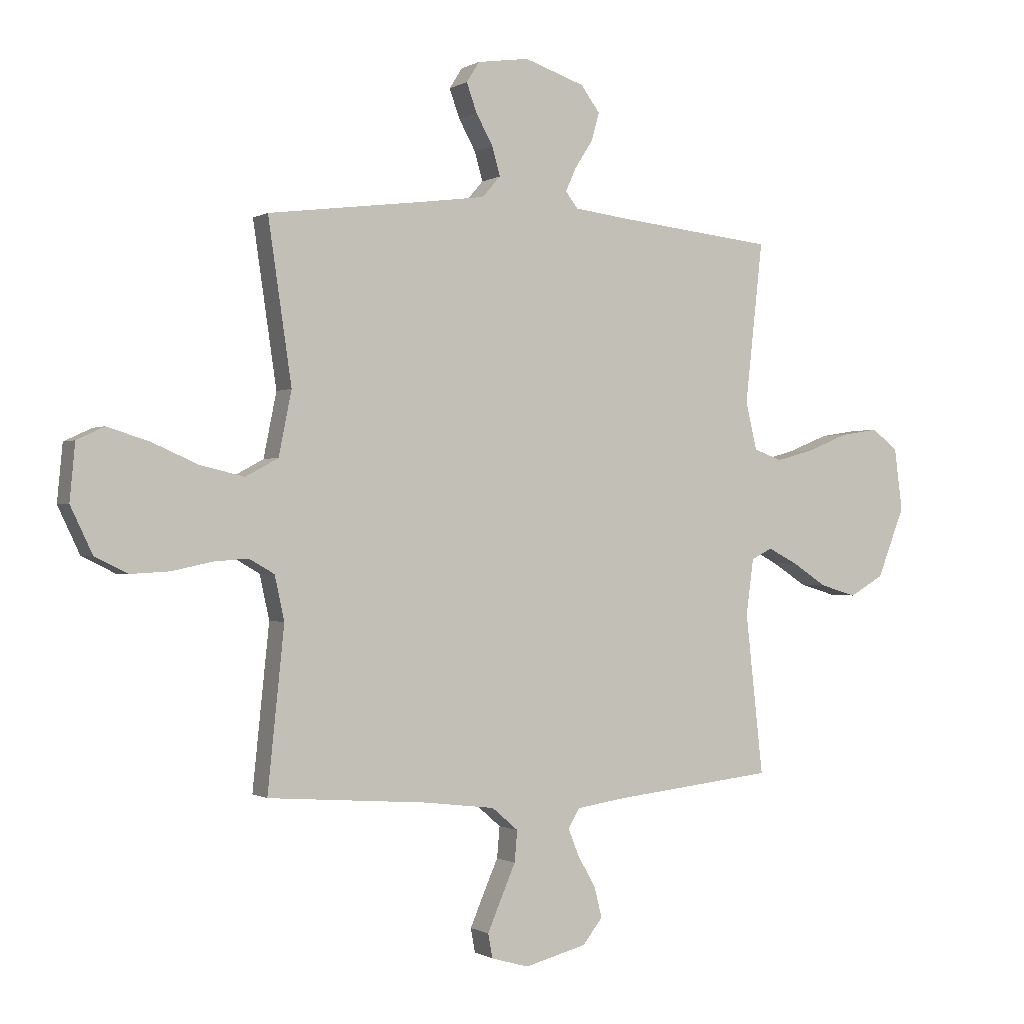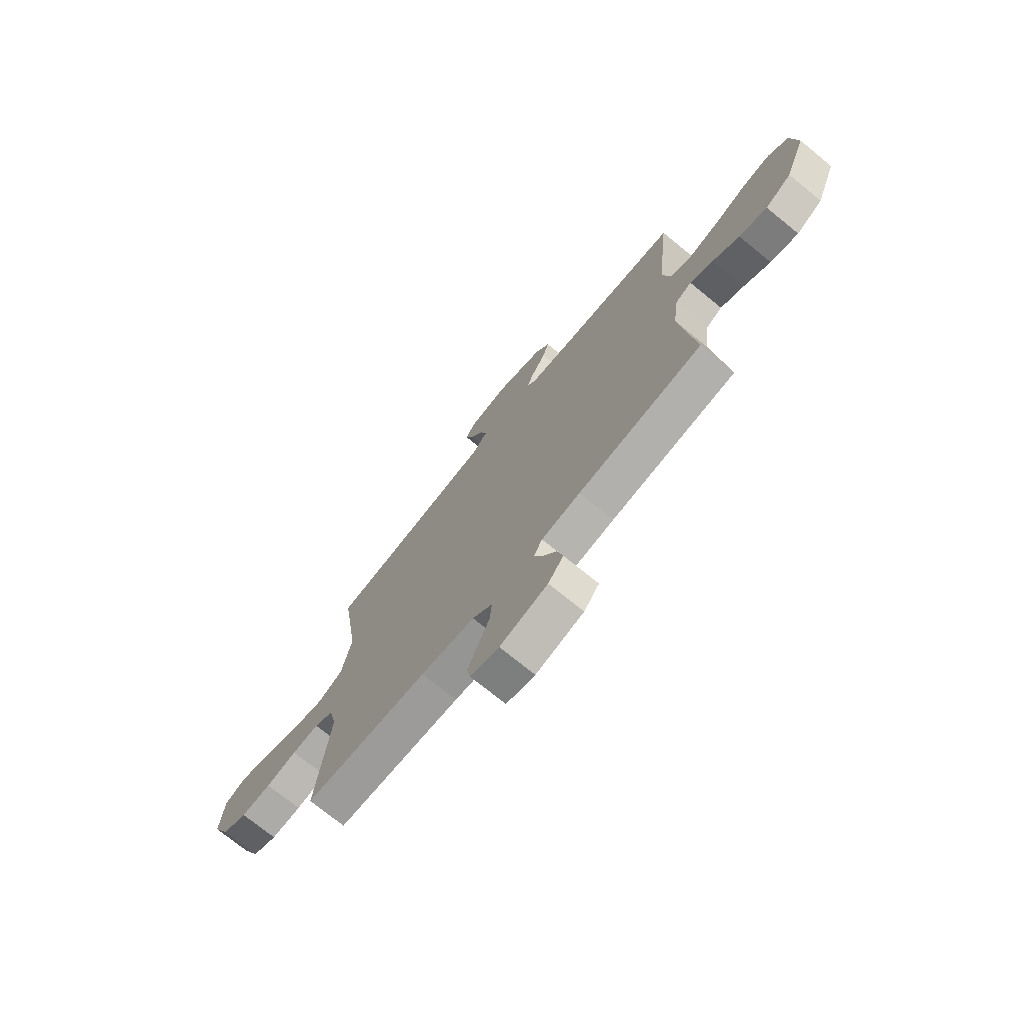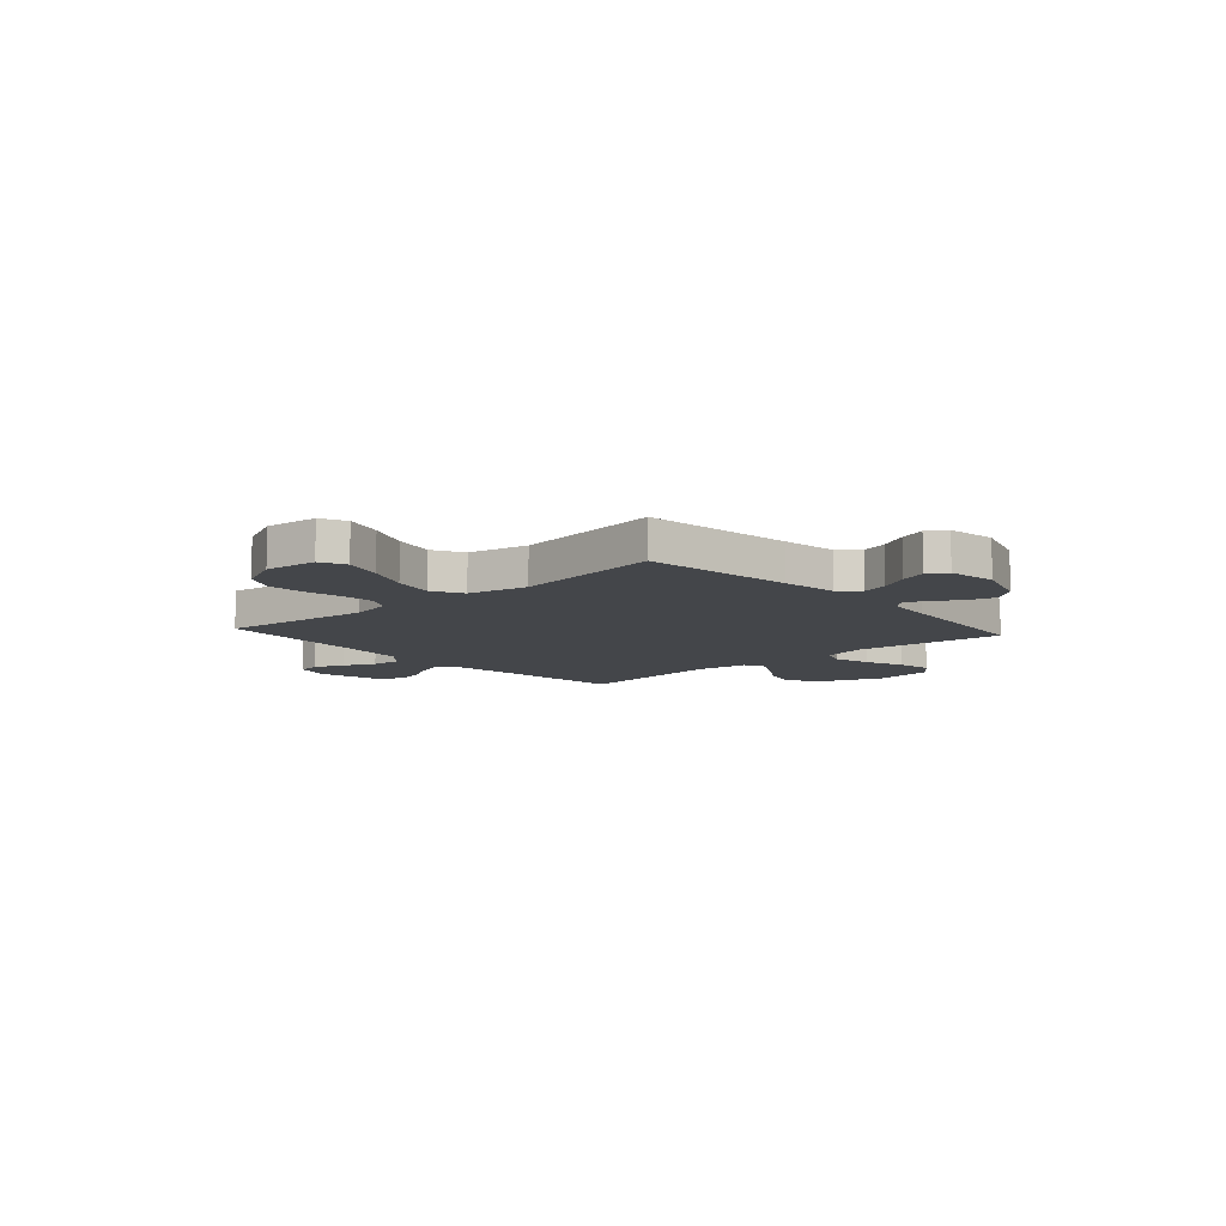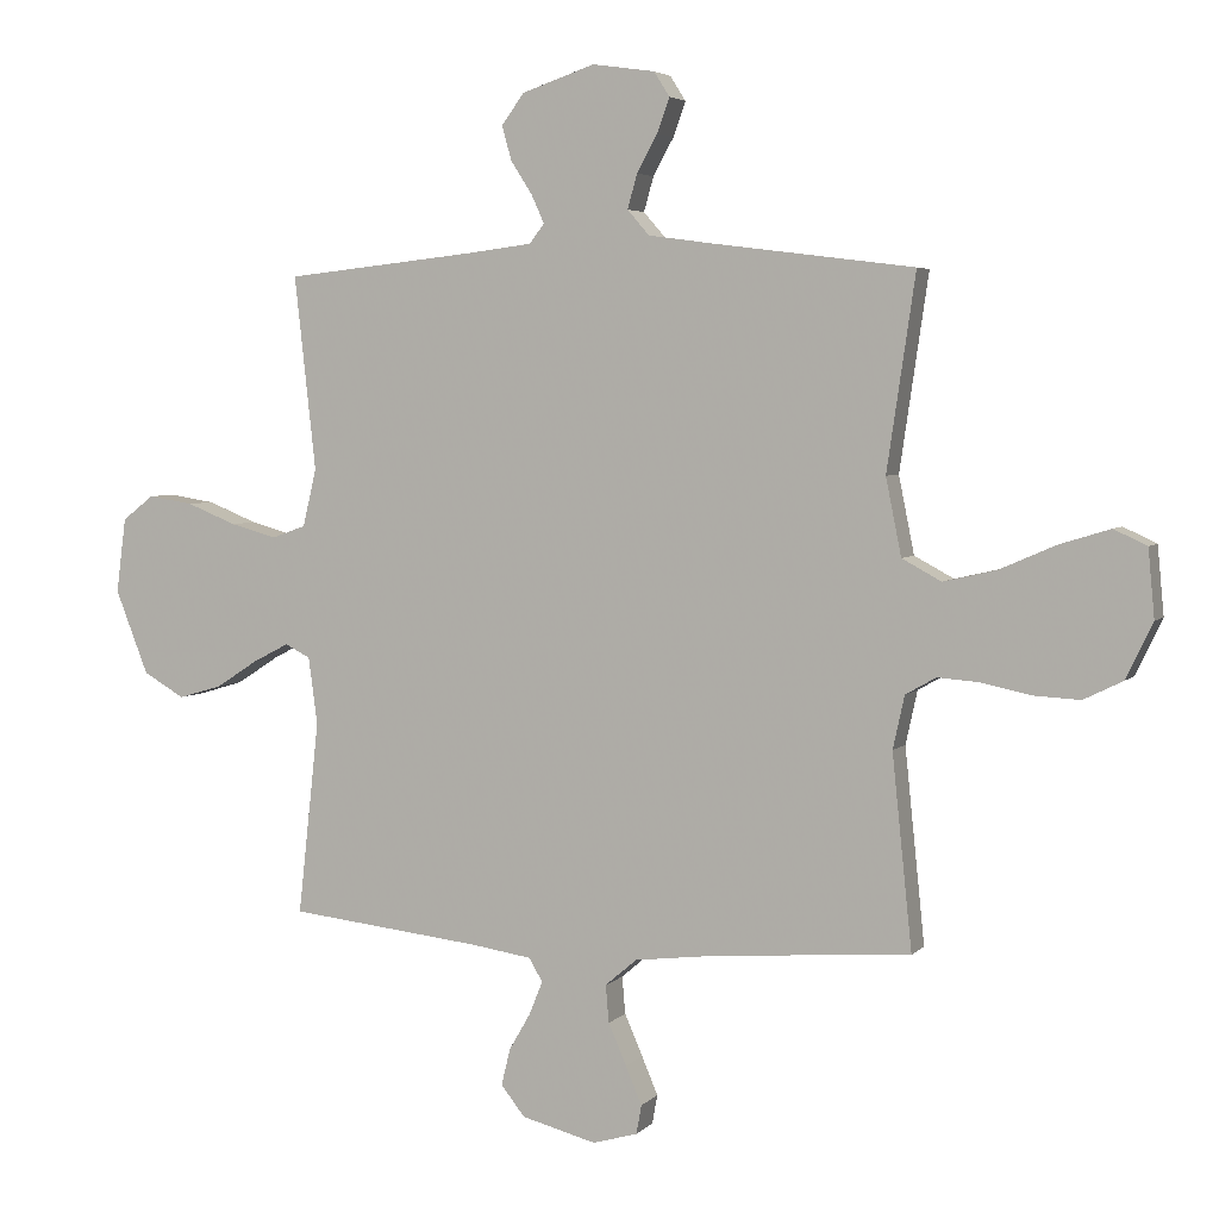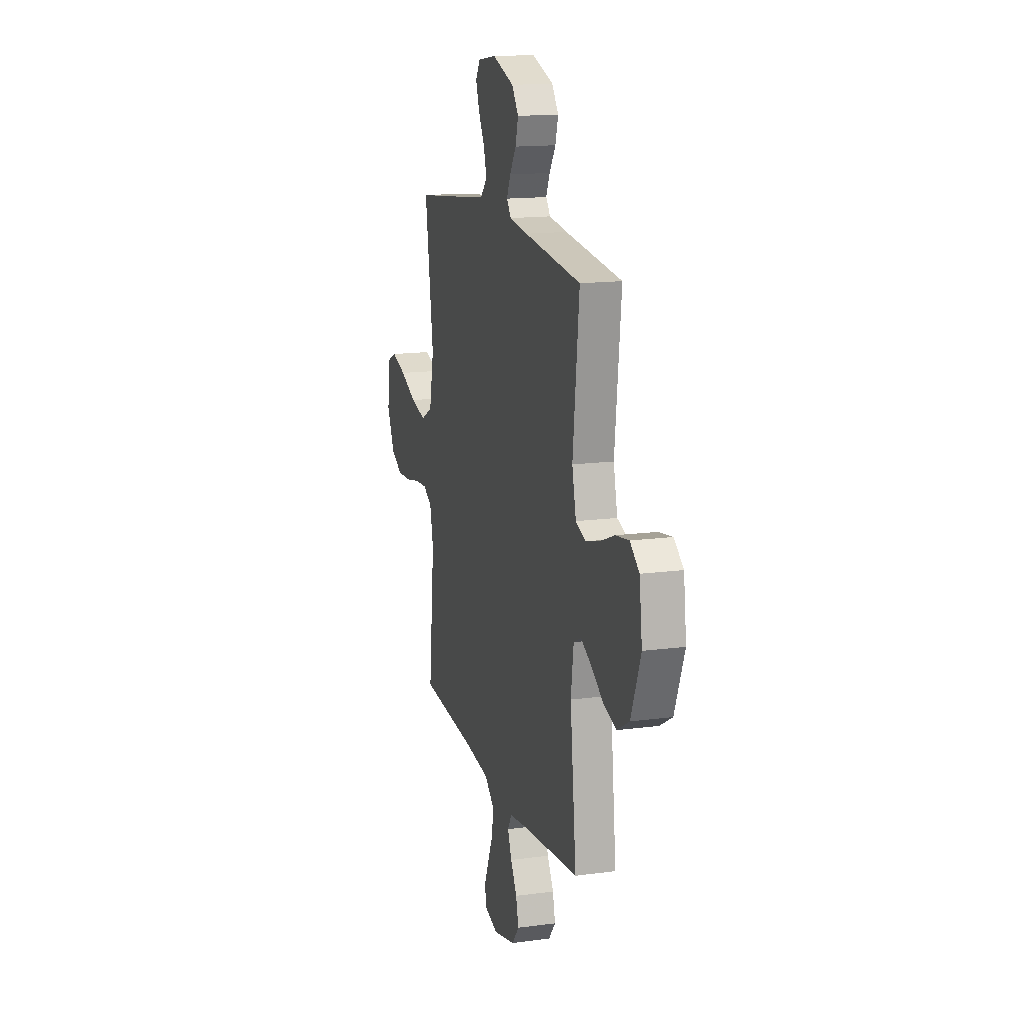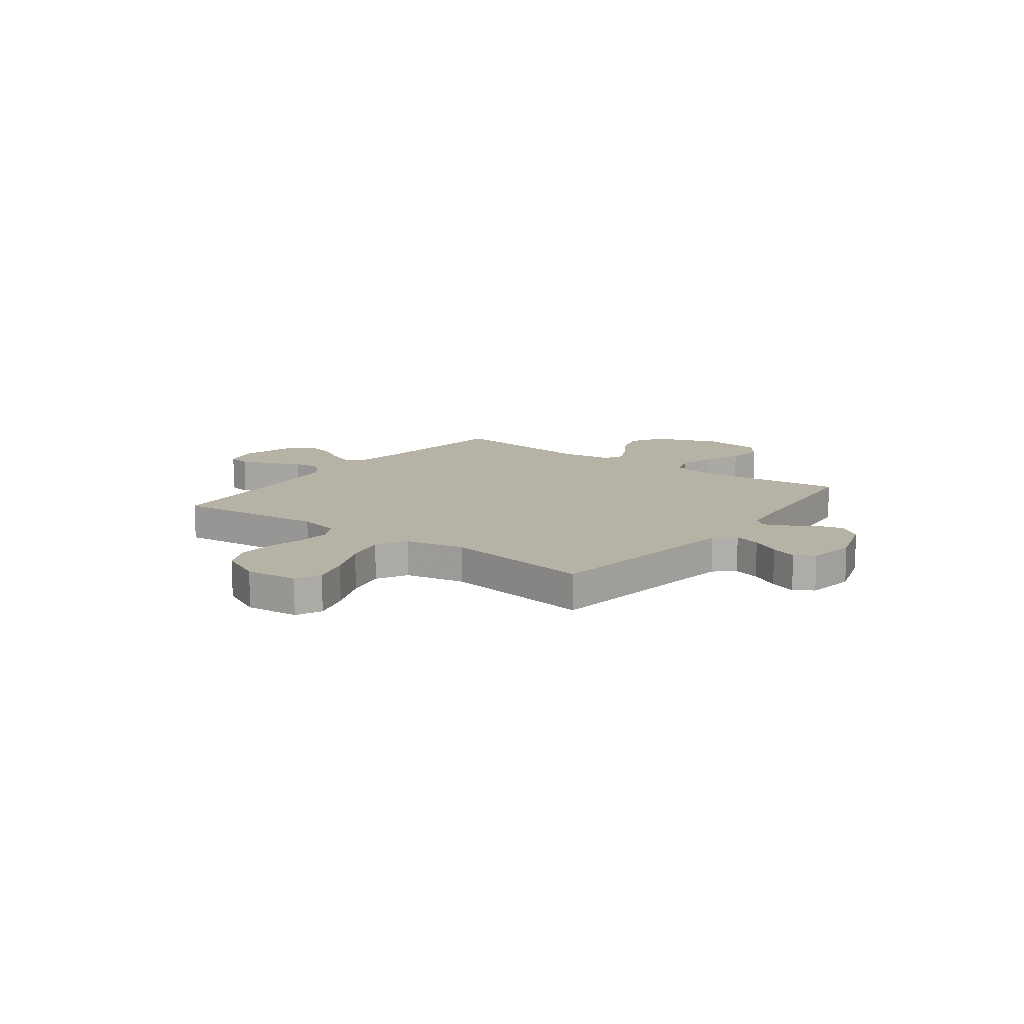
<metadata>
{"format":"obj","ext":"obj","renderer":"f3d","projection":"perspective","resolution":1024,"background":"white","views":[{"elev":-0.6,"azim":-27.2,"up":"+Z"},{"elev":-73.5,"azim":50.8,"up":"+Z"},{"elev":-9.5,"azim":-48.2,"up":"+Y"},{"elev":4.3,"azim":-158.8,"up":"+Z"},{"elev":15.4,"azim":74.2,"up":"+Z"},{"elev":12.5,"azim":-53.1,"up":"+Y"}]}
</metadata>
<code>
v -0.5 0.07 -0.5
v -0.469 0.07 -0.2
v -0.487 0.07 -0.118
v -0.534 0.07 -0.091
v -0.599 0.07 -0.096
v -0.674 0.07 -0.112
v -0.747 0.07 -0.116
v -0.808 0.07 -0.086
v -0.849 0.07 0
v -0.839 0.07 0.105
v -0.788 0.07 0.129
v -0.71 0.07 0.105
v -0.623 0.07 0.067
v -0.541 0.07 0.048
v -0.48 0.07 0.081
v -0.456 0.07 0.2
v -0.5 0.07 0.5
v -0.2 0.07 0.538
v -0.089 0.07 0.553
v -0.055 0.07 0.592
v -0.07 0.07 0.645
v -0.102 0.07 0.703
v -0.121 0.07 0.756
v -0.097 0.07 0.794
v 0 0.07 0.808
v 0.113 0.07 0.77
v 0.148 0.07 0.722
v 0.133 0.07 0.669
v 0.1 0.07 0.618
v 0.08 0.07 0.574
v 0.103 0.07 0.544
v 0.2 0.07 0.532
v 0.5 0.07 0.5
v 0.467 0.07 0.2
v 0.488 0.07 0.111
v 0.541 0.07 0.092
v 0.613 0.07 0.112
v 0.69 0.07 0.143
v 0.76 0.07 0.154
v 0.809 0.07 0.116
v 0.824 0.07 0
v 0.773 0.07 -0.13
v 0.709 0.07 -0.167
v 0.641 0.07 -0.147
v 0.576 0.07 -0.105
v 0.52 0.07 -0.076
v 0.481 0.07 -0.096
v 0.467 0.07 -0.2
v 0.5 0.07 -0.5
v 0.2 0.07 -0.533
v 0.106 0.07 -0.547
v 0.085 0.07 -0.583
v 0.106 0.07 -0.635
v 0.139 0.07 -0.692
v 0.153 0.07 -0.749
v 0.116 0.07 -0.796
v 0 0.07 -0.826
v -0.07 0.07 -0.806
v -0.078 0.07 -0.761
v -0.053 0.07 -0.702
v -0.025 0.07 -0.638
v -0.02 0.07 -0.58
v -0.069 0.07 -0.538
v -0.2 0.07 -0.522
v -0.5 0 -0.5
v -0.469 0 -0.2
v -0.487 0 -0.118
v -0.534 0 -0.091
v -0.599 0 -0.096
v -0.674 0 -0.112
v -0.747 0 -0.116
v -0.808 0 -0.086
v -0.849 0 0
v -0.839 0 0.105
v -0.788 0 0.129
v -0.71 0 0.105
v -0.623 0 0.067
v -0.541 0 0.048
v -0.48 0 0.081
v -0.456 0 0.2
v -0.5 0 0.5
v -0.2 0 0.538
v -0.089 0 0.553
v -0.055 0 0.592
v -0.07 0 0.645
v -0.102 0 0.703
v -0.121 0 0.756
v -0.097 0 0.794
v 0 0 0.808
v 0.113 0 0.77
v 0.148 0 0.722
v 0.133 0 0.669
v 0.1 0 0.618
v 0.08 0 0.574
v 0.103 0 0.544
v 0.2 0 0.532
v 0.5 0 0.5
v 0.467 0 0.2
v 0.488 0 0.111
v 0.541 0 0.092
v 0.613 0 0.112
v 0.69 0 0.143
v 0.76 0 0.154
v 0.809 0 0.116
v 0.824 0 0
v 0.773 0 -0.13
v 0.709 0 -0.167
v 0.641 0 -0.147
v 0.576 0 -0.105
v 0.52 0 -0.076
v 0.481 0 -0.096
v 0.467 0 -0.2
v 0.5 0 -0.5
v 0.2 0 -0.533
v 0.106 0 -0.547
v 0.085 0 -0.583
v 0.106 0 -0.635
v 0.139 0 -0.692
v 0.153 0 -0.749
v 0.116 0 -0.796
v 0 0 -0.826
v -0.07 0 -0.806
v -0.078 0 -0.761
v -0.053 0 -0.702
v -0.025 0 -0.638
v -0.02 0 -0.58
v -0.069 0 -0.538
v -0.2 0 -0.522
f 58 59 60 61
f 56 57 58 61
f 56 61 62
f 53 54 55 56
f 52 53 56 62
f 51 52 62 63
f 48 49 50
f 47 48 50 51
f 42 43 44 45
f 42 45 46
f 41 42 46
f 40 41 46
f 37 38 39 40
f 36 37 40 46
f 35 36 46 47
f 32 33 34
f 31 32 34 35
f 26 27 28 29
f 26 29 30
f 25 26 30
f 24 25 30
f 21 22 23 24
f 20 21 24 30
f 19 20 30 31
f 16 17 18
f 15 16 18 19
f 10 11 12 13
f 10 13 14
f 9 10 14
f 8 9 14
f 5 6 7 8
f 4 5 8 14
f 3 4 14 15
f 64 1 2
f 47 51 63 64
f 31 35 47 64
f 15 19 31 64
f 2 3 15 64
f 125 124 123 122
f 125 122 121 120
f 126 125 120
f 120 119 118 117
f 126 120 117 116
f 127 126 116 115
f 114 113 112
f 115 114 112 111
f 109 108 107 106
f 110 109 106
f 110 106 105
f 110 105 104
f 104 103 102 101
f 110 104 101 100
f 111 110 100 99
f 98 97 96
f 99 98 96 95
f 93 92 91 90
f 94 93 90
f 94 90 89
f 94 89 88
f 88 87 86 85
f 94 88 85 84
f 95 94 84 83
f 82 81 80
f 83 82 80 79
f 77 76 75 74
f 78 77 74
f 78 74 73
f 78 73 72
f 72 71 70 69
f 78 72 69 68
f 79 78 68 67
f 66 65 128
f 128 127 115 111
f 128 111 99 95
f 128 95 83 79
f 128 79 67 66
f 1 65 66 2
f 2 66 67 3
f 3 67 68 4
f 4 68 69 5
f 5 69 70 6
f 6 70 71 7
f 7 71 72 8
f 8 72 73 9
f 9 73 74 10
f 10 74 75 11
f 11 75 76 12
f 12 76 77 13
f 13 77 78 14
f 14 78 79 15
f 15 79 80 16
f 16 80 81 17
f 17 81 82 18
f 18 82 83 19
f 19 83 84 20
f 20 84 85 21
f 21 85 86 22
f 22 86 87 23
f 23 87 88 24
f 24 88 89 25
f 25 89 90 26
f 26 90 91 27
f 27 91 92 28
f 28 92 93 29
f 29 93 94 30
f 30 94 95 31
f 31 95 96 32
f 32 96 97 33
f 33 97 98 34
f 34 98 99 35
f 35 99 100 36
f 36 100 101 37
f 37 101 102 38
f 38 102 103 39
f 39 103 104 40
f 40 104 105 41
f 41 105 106 42
f 42 106 107 43
f 43 107 108 44
f 44 108 109 45
f 45 109 110 46
f 46 110 111 47
f 47 111 112 48
f 48 112 113 49
f 49 113 114 50
f 50 114 115 51
f 51 115 116 52
f 52 116 117 53
f 53 117 118 54
f 54 118 119 55
f 55 119 120 56
f 56 120 121 57
f 57 121 122 58
f 58 122 123 59
f 59 123 124 60
f 60 124 125 61
f 61 125 126 62
f 62 126 127 63
f 63 127 128 64
f 64 128 65 1

</code>
